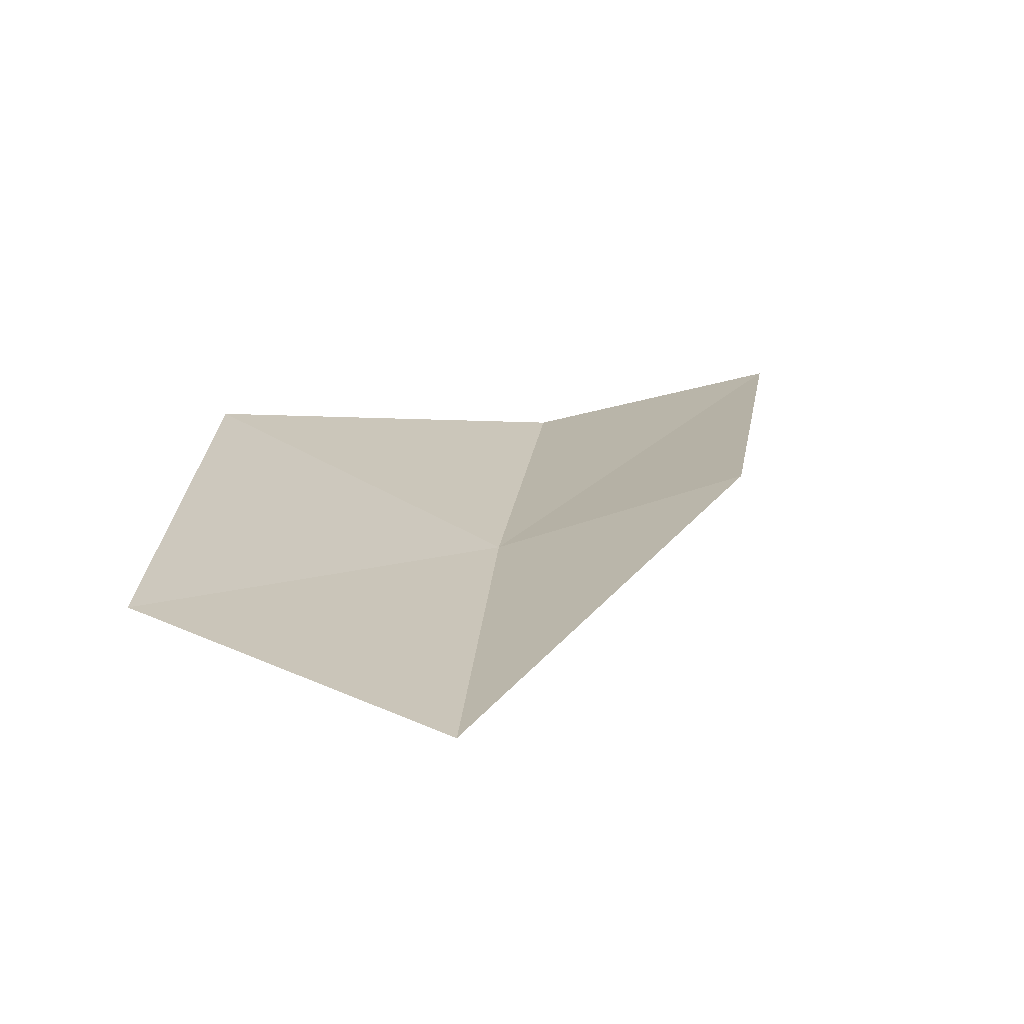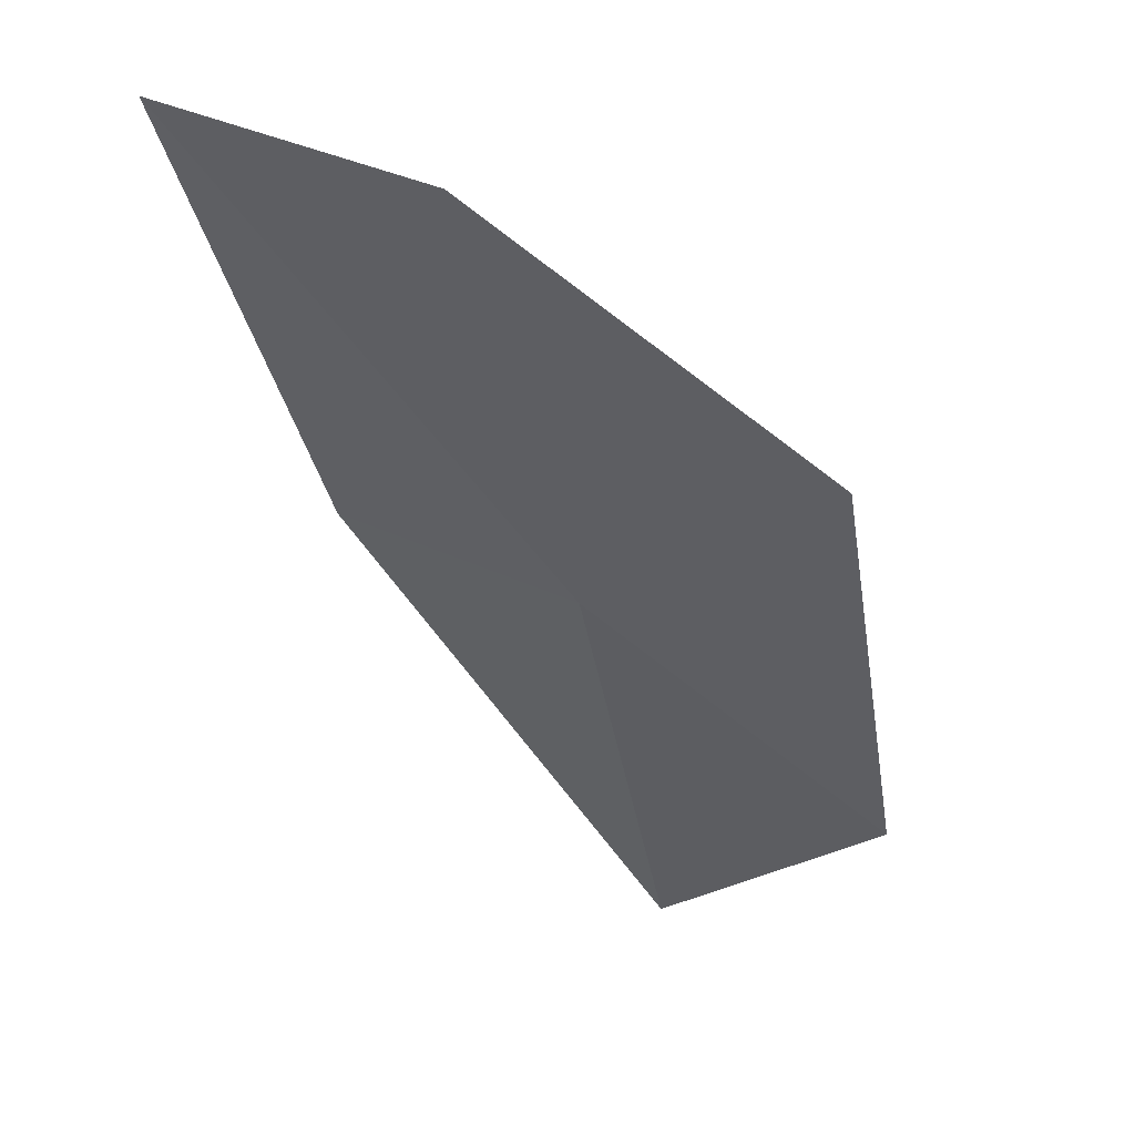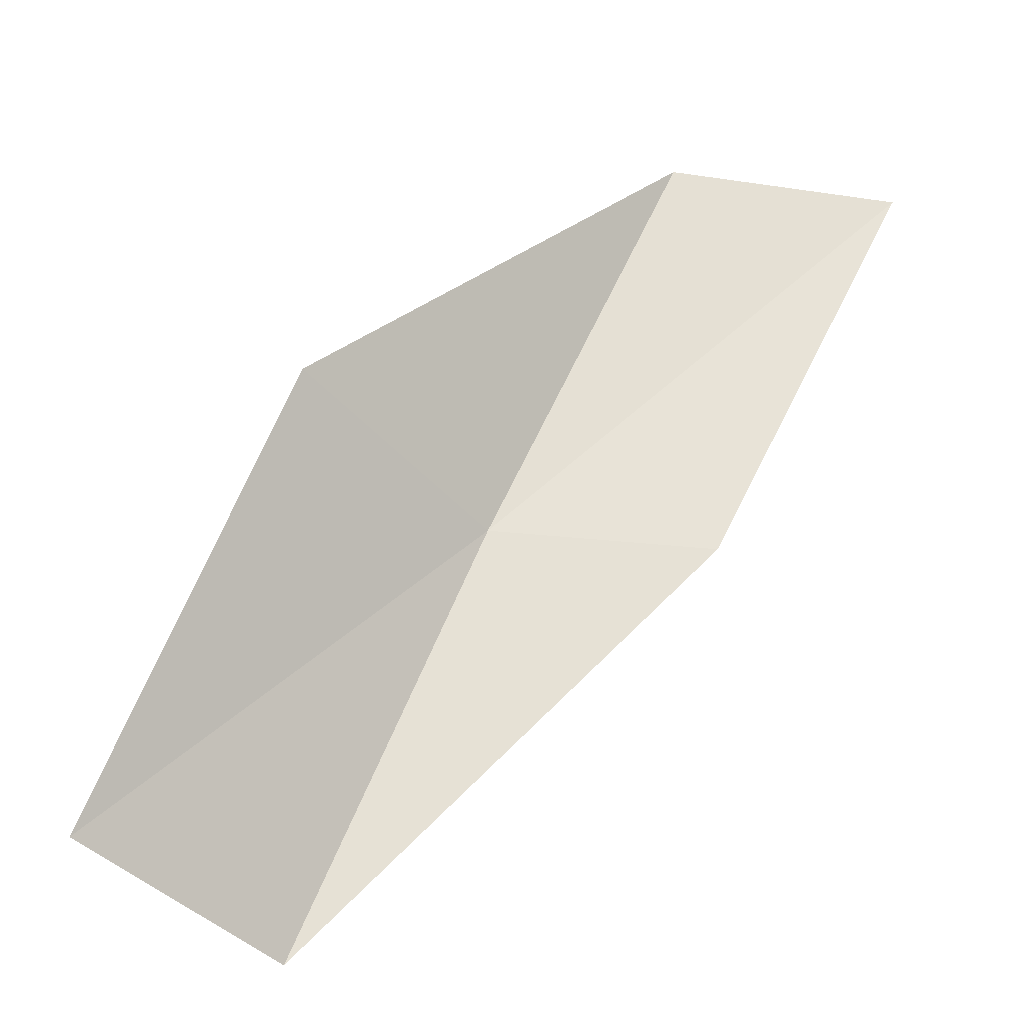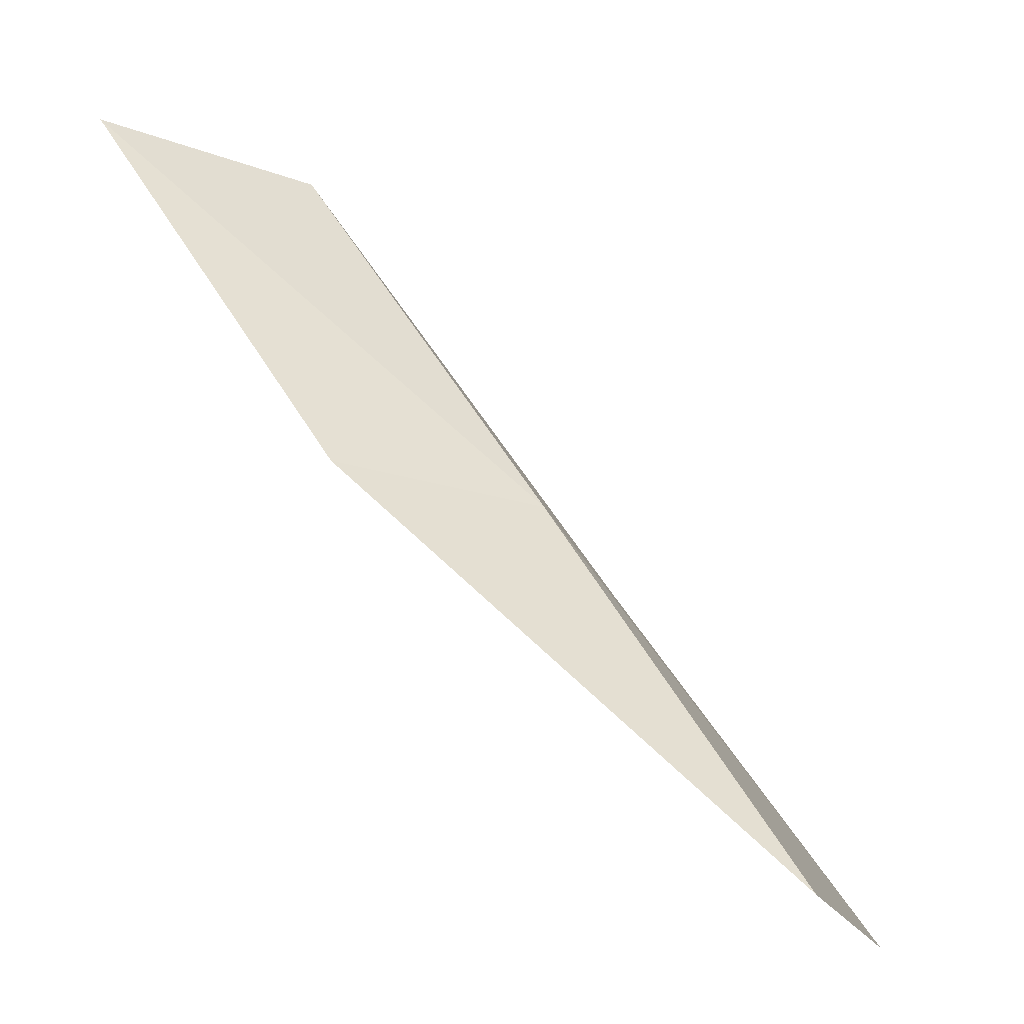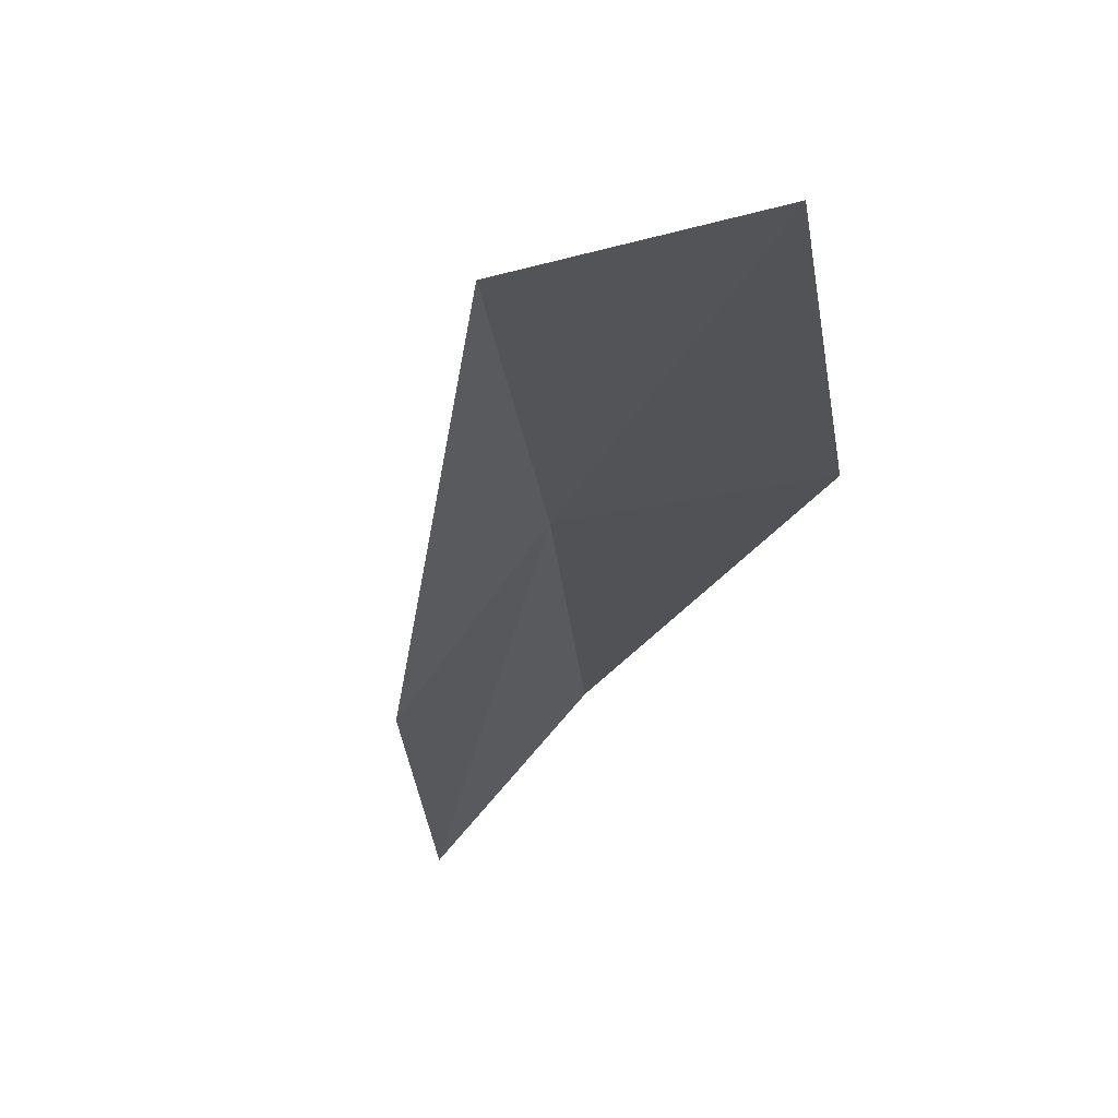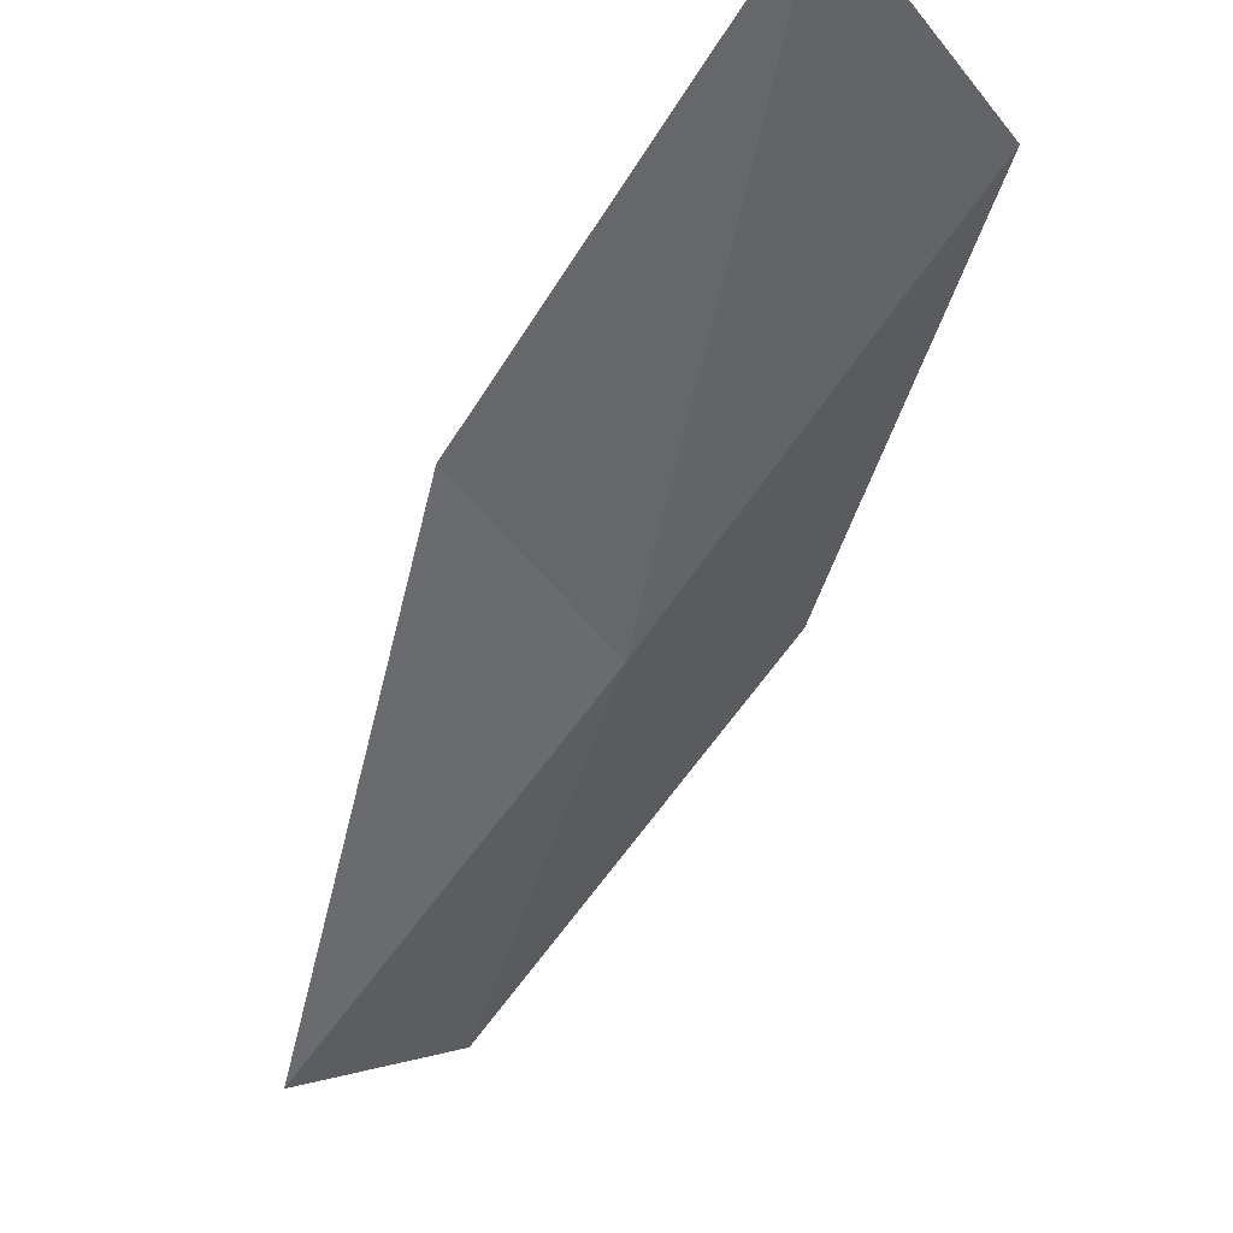
<metadata>
{"format":"obj","ext":"obj","renderer":"f3d","projection":"perspective","resolution":1024,"background":"white","views":[{"elev":-13.9,"azim":170.6,"up":"+Y"},{"elev":77.7,"azim":2.2,"up":"+Z"},{"elev":-49.8,"azim":155.3,"up":"+Z"},{"elev":-22.3,"azim":-48.1,"up":"+Z"},{"elev":-79.7,"azim":33.9,"up":"+Z"},{"elev":-23.4,"azim":-53.5,"up":"+Y"}]}
</metadata>
<code>
v 20.4 39.6 47.94
v 22.98 40.78 47.94
v 19.19 42.09 52.3
v 16.66 42.8 52.3
v 18.04 40.39 47.94
v 23.89 38 43.59
v 21.41 37.09 43.59
f 1 3 2
f 1 5 4
f 1 4 3
f 1 6 7
f 1 2 6
f 1 7 5

</code>
